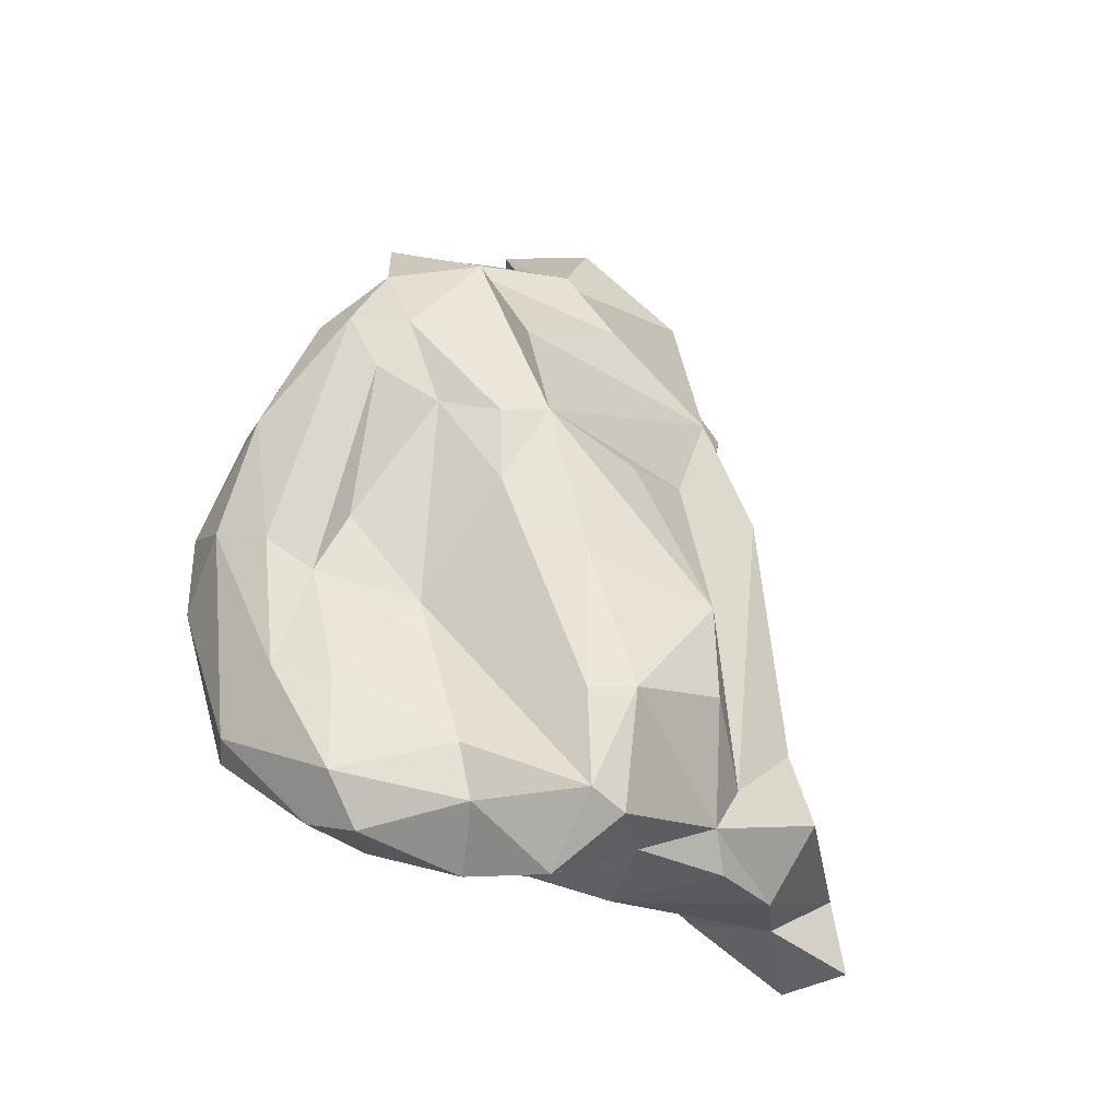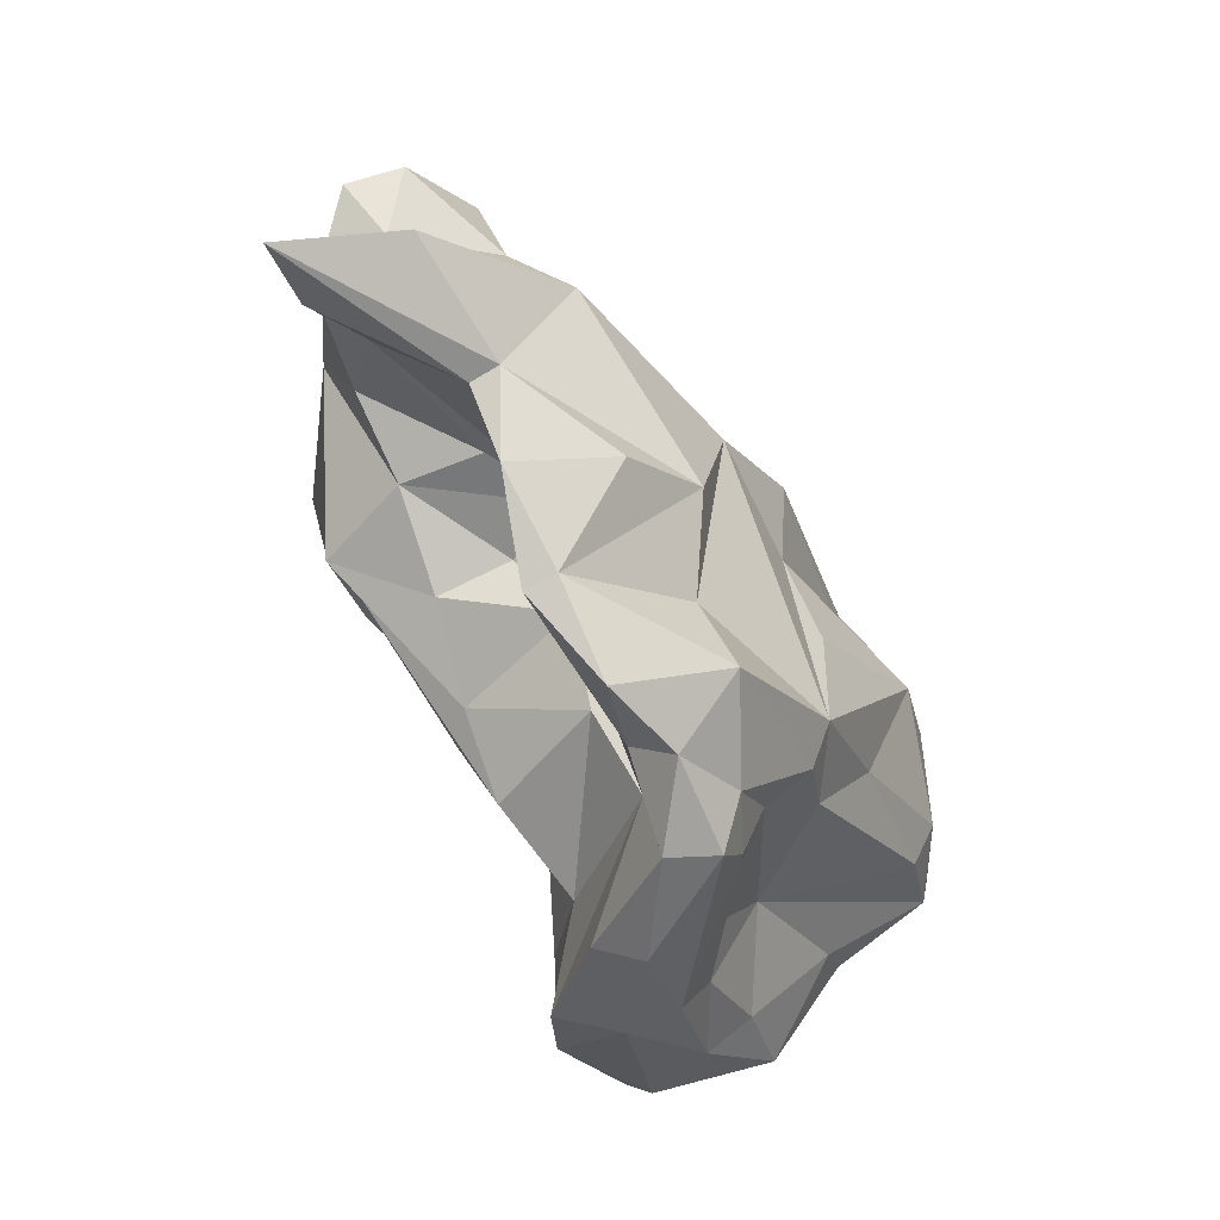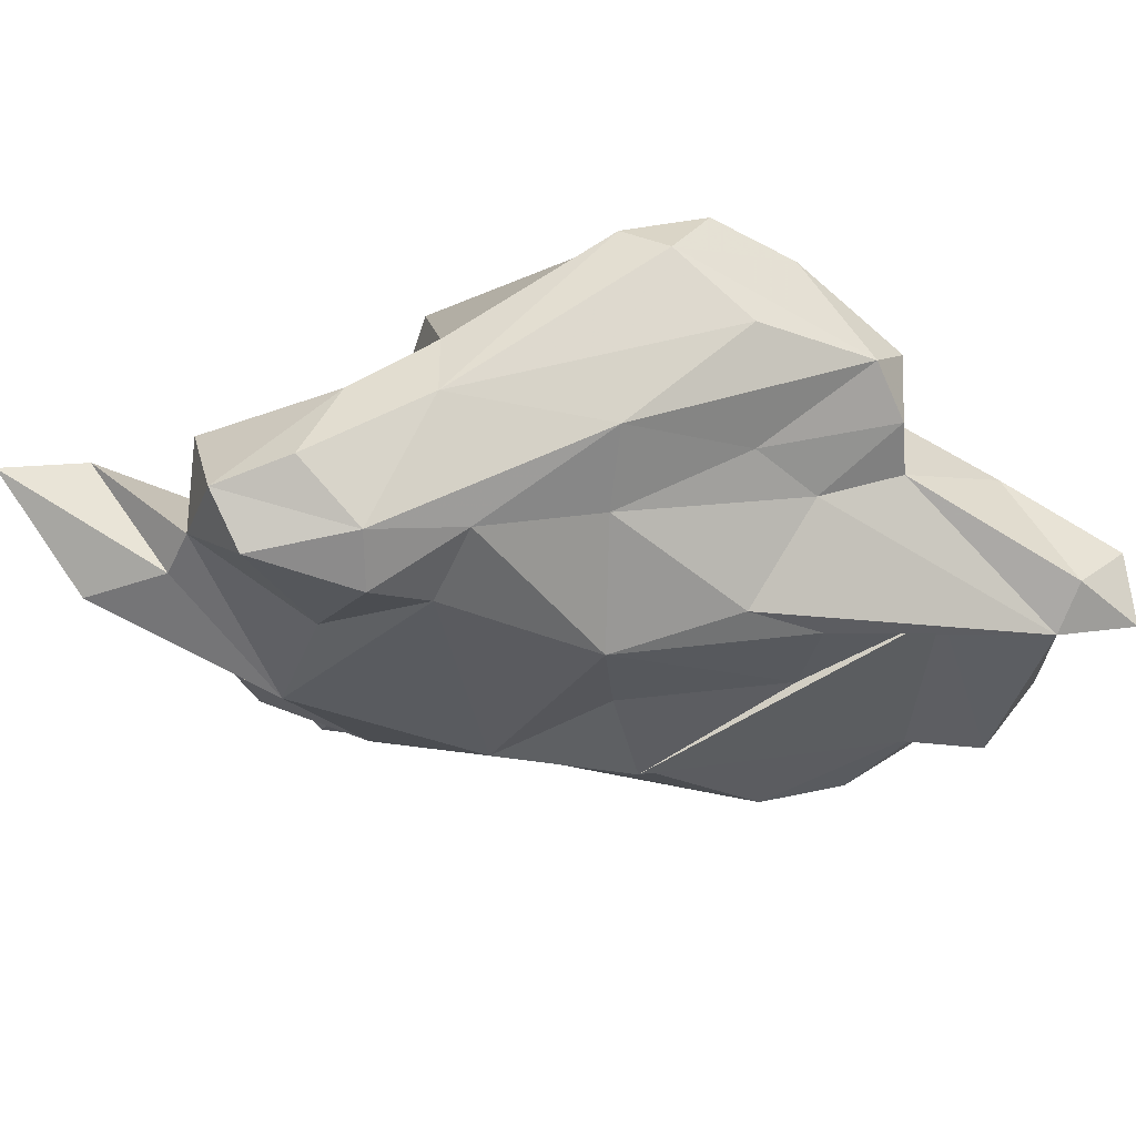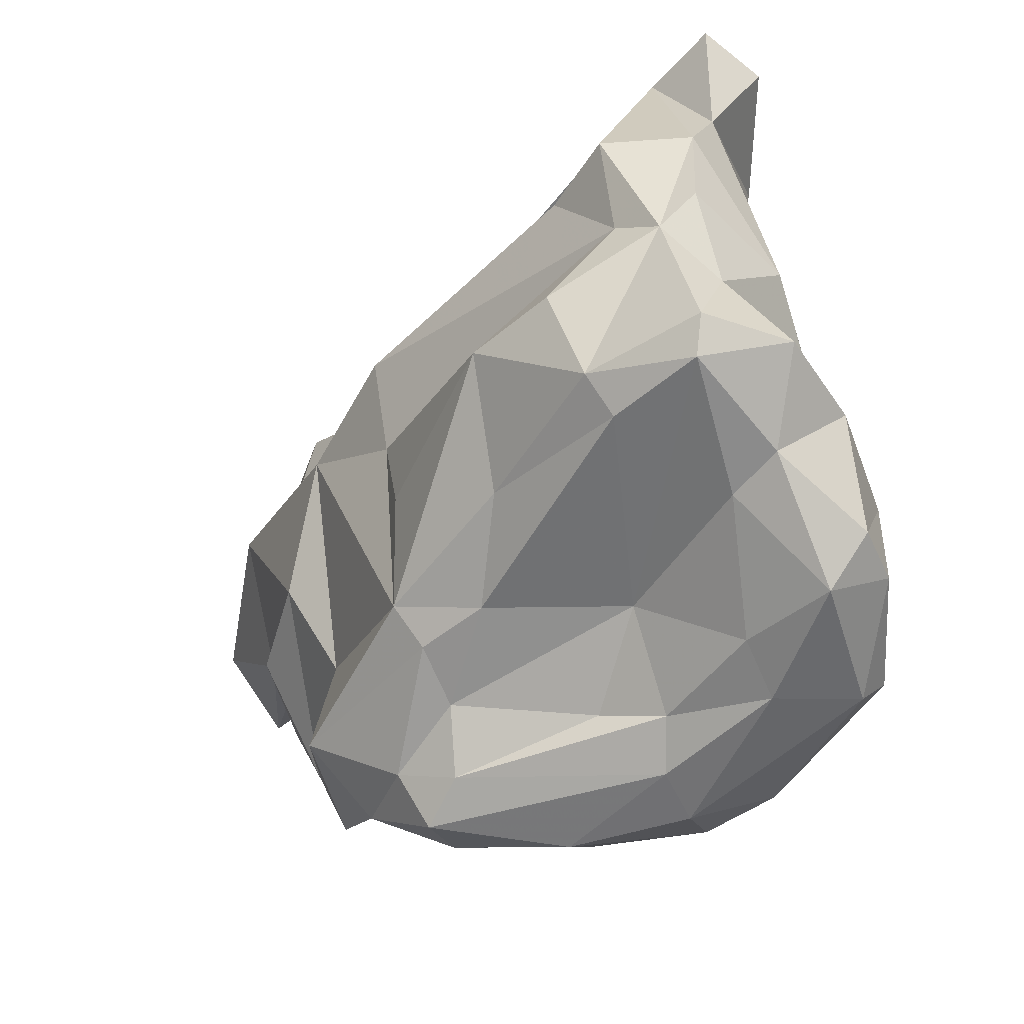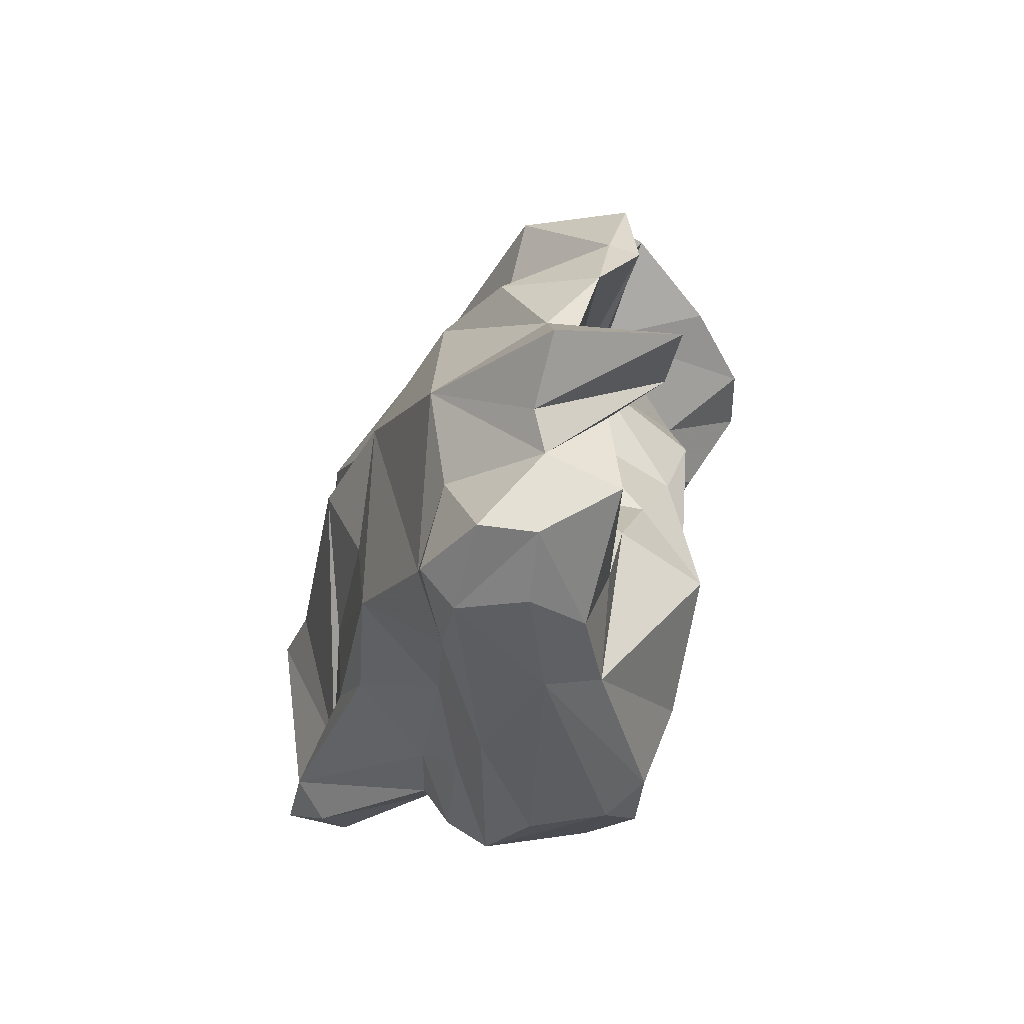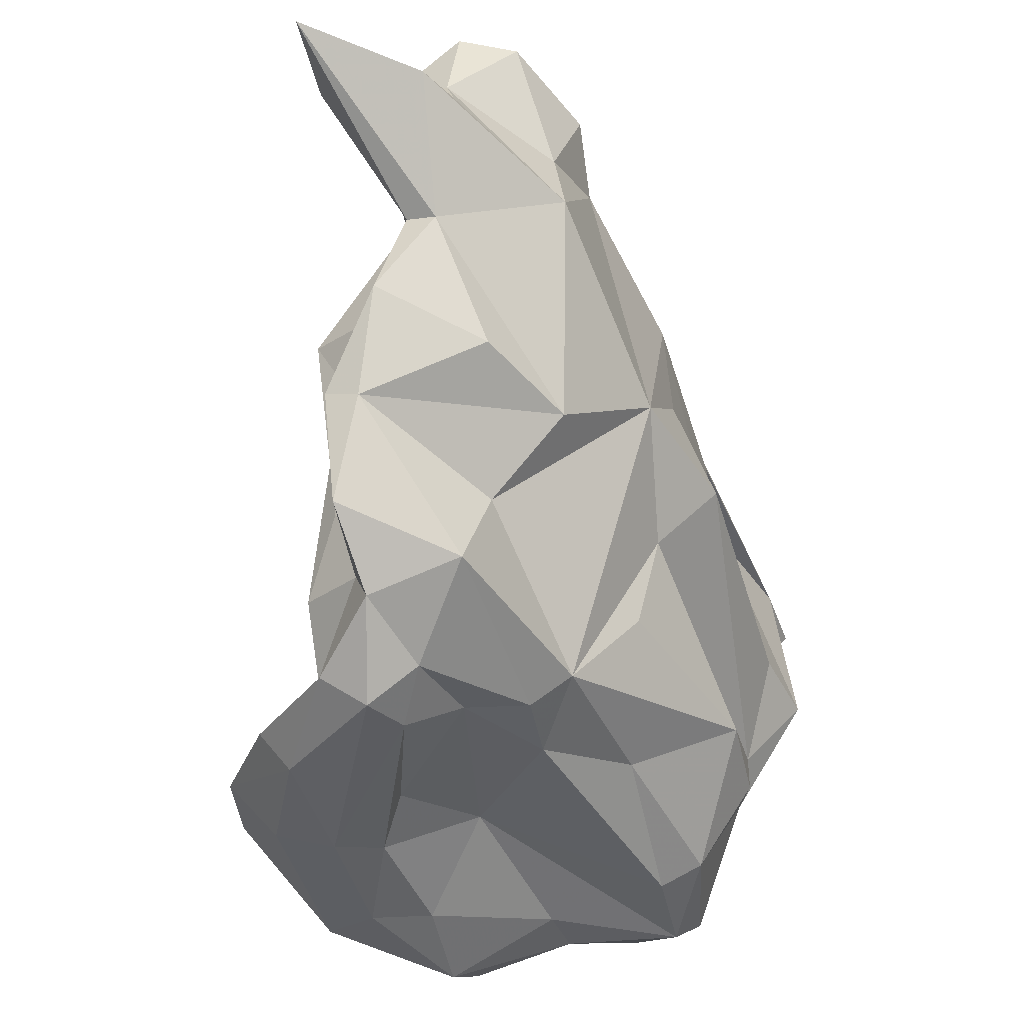
<metadata>
{"format":"obj","ext":"obj","renderer":"f3d","projection":"perspective","resolution":1024,"background":"white","views":[{"elev":-13.6,"azim":-162.4,"up":"+Y"},{"elev":64.6,"azim":142.9,"up":"+Y"},{"elev":66.1,"azim":-112.6,"up":"+Z"},{"elev":-67.9,"azim":-54.5,"up":"+Z"},{"elev":40.8,"azim":-0.6,"up":"+Y"},{"elev":-32.3,"azim":-173.8,"up":"+Z"}]}
</metadata>
<code>
v 124.3 268 97.77
v 125.7 266.8 94.4
v 123.5 270 91.59
v 123.7 265.4 97.35
v 124.5 272.5 92.32
v 126 271.3 98.59
v 125 267.4 91.29
v 125.5 273.6 86.6
v 126 269.5 87.75
v 125.3 266.9 98.84
v 126.4 275.9 96.61
v 125.5 270.9 89.08
v 126.1 264.8 97.51
v 126.5 275.2 99.61
v 126.1 281.4 94.51
v 127.5 281.7 98.04
v 125.9 268.1 88.5
v 127.7 269.5 82.98
v 127.5 277.4 101.2
v 128.1 268.8 86.04
v 128.2 282.3 92.03
v 129.6 267.5 98.16
v 127.4 273.6 83.61
v 128.2 285.6 95.49
v 127.8 281.9 101.3
v 130.2 267.7 83.16
v 130.6 268.8 95.1
v 125.9 276.8 87.36
v 129.9 274.1 101.9
v 129 282.3 88.92
v 129.9 267.4 88.88
v 130.1 286.3 104.4
v 129.8 271 101
v 130.9 284.8 106.5
v 136.2 269.5 87.81
v 132.4 269.9 98.93
v 131.4 287.8 107.8
v 130.2 288.2 106.3
v 129.6 278.6 85.28
v 131.2 275.6 103.7
v 133.3 267.8 83.84
v 130.7 280.6 104.5
v 130.8 270.8 102.6
v 132.8 269.9 102.8
v 130.6 291.2 100.3
v 132.4 281.1 84.75
v 132.4 271.1 104.1
v 132.9 268.4 89.47
v 132.3 279.6 106.6
v 131.1 289.6 103.5
v 130.9 288.8 93.23
v 128.9 273.6 82.88
v 131.2 283.8 86.07
v 132.2 291.1 107.4
v 134.1 274.5 106
v 132.6 283.7 85.14
v 134.2 293.1 103.6
v 128.5 270.3 82.25
v 136.4 272 104.2
v 134.5 284.3 108
v 133.6 285.3 96.75
v 134 288.7 108.6
v 133.1 291.6 94.35
v 132.5 270 82.29
v 135.9 287.1 84.96
v 135.8 287.2 94.21
v 134.5 292.2 104.9
v 137.9 273.6 101.5
v 138.2 273.3 98.1
v 133.4 288.2 90.39
v 133 271.9 82.46
v 135.9 286.6 107.4
v 137 276 106.8
v 135.8 283.5 97
v 134.3 291.3 107.9
v 134.1 289.7 87.37
v 135.1 277 84.33
v 136.6 283.4 107
v 134.8 284.1 84.94
v 135 286.5 99.47
v 136.1 269 90.14
v 138 270.6 93.68
v 136.1 269.1 81.52
v 137 268.8 84.85
v 137.2 291 105.4
v 134.9 295.6 102.6
v 136.7 271 80.76
v 138.5 271.5 88.95
v 136.7 290.4 103.2
v 137.1 274.2 81.84
v 138.2 274.1 105.3
v 135.8 292.6 98.81
v 136.8 291.5 102.2
v 134.7 293 98.58
v 136.7 293.1 95.85
v 135.7 284.6 93.86
v 136.9 285.9 104.2
v 138.4 291.8 92.54
v 137.3 292.1 92.26
v 138.4 277 106.1
v 137.9 287.8 88
v 137.5 280 83.83
v 137.2 289.3 86.36
v 138.6 283.3 97.54
v 140.6 282.6 101.1
v 137.6 284.3 87.5
v 137.7 274.9 92.87
v 139.8 281.7 94.32
v 138.3 278 82.84
v 138.5 277 90.31
v 136.6 285.2 83.81
v 138.6 294 103.4
v 139 296.7 104.3
v 137.6 285 100.9
v 138.7 271.6 94.42
v 137.2 284.3 90.82
v 138.1 291.2 88.77
v 140.4 279.4 94.09
v 138 269.4 81.98
v 137.5 287 83.68
v 139 274.4 102.1
v 138.7 278.6 99.91
v 139.6 277.9 103.2
v 141.6 271.7 83.11
v 140 280.7 100.6
v 139.2 278.8 90.64
v 139.1 287.1 84.7
v 141.8 283.3 84.75
v 140.8 281 91.12
v 139.8 279.1 82.43
v 141.5 276 87.2
v 139.2 274.6 81.67
v 143.5 279.8 84.62
v 141.8 279.5 82.8
v 143.6 277.1 84.28
v 141.1 272.4 82.16
v 140.7 283.4 83.29
v 140.4 279.2 87.48
g foo
f 72 75 62
f 37 75 54
f 62 75 37
f 37 54 38
f 72 62 60
f 60 62 37
f 78 72 60
f 34 37 38
f 100 78 60
f 49 37 34
f 55 60 49
f 60 37 49
f 73 60 55
f 100 60 73
f 34 42 49
f 91 100 73
f 42 40 49
f 47 55 49
f 73 55 47
f 59 91 73
f 59 73 47
f 47 49 40
f 40 43 47
f 59 47 44
f 43 44 47
f 67 75 85
f 72 85 75
f 67 54 75
f 72 97 85
f 67 50 54
f 72 78 97
f 54 50 38
f 32 38 50
f 100 123 78
f 32 34 38
f 34 32 25
f 121 123 100
f 34 25 42
f 91 121 100
f 19 42 25
f 68 121 91
f 68 91 59
f 29 42 19
f 40 42 29
f 14 19 25
f 40 29 43
f 44 68 59
f 33 43 29
f 33 29 1
f 29 19 1
f 44 43 36
f 43 33 36
f 1 19 14
f 22 33 10
f 36 33 22
f 6 1 14
f 10 33 1
f 13 22 10
f 1 4 10
f 13 10 4
f 112 113 57
f 57 113 86
f 67 112 57
f 93 112 67
f 93 67 85
f 85 89 93
f 89 85 97
f 57 45 67
f 86 45 57
f 45 50 67
f 89 97 80
f 114 80 97
f 114 97 78
f 114 78 105
f 105 78 123
f 105 123 125
f 123 122 125
f 45 32 50
f 121 122 123
f 24 32 45
f 32 24 25
f 68 69 121
f 24 16 25
f 16 11 25
f 11 14 25
f 44 69 68
f 36 69 44
f 27 69 36
f 6 14 11
f 22 27 36
f 6 3 1
f 2 22 13
f 2 27 22
f 2 4 1
f 4 2 13
f 94 86 113
f 92 94 113
f 92 113 112
f 92 112 93
f 93 89 92
f 45 86 94
f 94 51 45
f 104 114 105
f 61 92 89
f 89 80 61
f 74 114 104
f 105 125 108
f 74 61 114
f 61 80 114
f 118 125 122
f 24 45 51
f 122 121 107
f 107 121 69
f 115 107 69
f 15 16 24
f 69 82 115
f 11 16 15
f 48 82 69
f 6 11 15
f 27 48 69
f 5 6 15
f 5 3 6
f 2 31 27
f 1 3 7
f 7 31 2
f 1 7 2
f 95 94 92
f 95 92 66
f 95 63 94
f 94 63 51
f 104 105 108
f 61 66 92
f 125 129 108
f 118 129 125
f 96 66 61
f 74 104 96
f 108 96 104
f 61 74 96
f 122 110 118
f 107 110 122
f 21 15 24
f 82 107 115
f 12 15 21
f 82 48 81
f 5 15 12
f 27 31 48
f 12 3 5
f 3 12 9
f 9 7 3
f 17 7 9
f 17 31 7
f 66 98 95
f 98 99 95
f 99 63 95
f 98 66 96
f 51 63 99
f 70 51 99
f 129 116 108
f 116 96 108
f 126 129 118
f 126 118 110
f 24 51 70
f 70 53 24
f 24 53 21
f 53 30 21
f 110 107 88
f 88 107 82
f 28 21 30
f 81 35 82
f 35 88 82
f 12 21 28
f 28 8 12
f 35 81 48
f 31 35 48
f 8 9 12
f 35 31 20
f 17 9 20
f 31 17 20
f 117 99 98
f 101 117 98
f 76 99 117
f 99 76 70
f 101 98 96
f 106 101 96
f 116 106 96
f 138 106 116
f 138 116 129
f 129 126 138
f 76 53 70
f 138 126 131
f 110 131 126
f 131 110 88
f 28 30 53
f 39 28 53
f 124 88 84
f 84 88 35
f 84 35 41
f 23 28 39
f 23 8 28
f 26 41 35
f 26 35 20
f 8 23 9
f 9 23 18
f 9 18 20
f 18 26 20
f 117 101 103
f 76 117 103
f 65 76 103
f 101 127 103
f 120 65 103
f 101 106 127
f 106 128 127
f 56 76 65
f 120 111 65
f 133 128 106
f 135 133 138
f 133 106 138
f 131 135 138
f 56 53 76
f 111 79 65
f 111 102 79
f 56 65 79
f 77 79 102
f 46 56 79
f 109 77 102
f 135 131 88
f 135 88 124
f 53 56 46
f 46 79 77
f 90 77 109
f 39 53 46
f 52 46 77
f 84 119 124
f 39 46 52
f 52 77 58
f 71 77 90
f 58 77 71
f 119 84 83
f 52 23 39
f 83 84 41
f 64 58 71
f 41 64 83
f 58 23 52
f 26 58 64
f 26 64 41
f 58 18 23
f 26 18 58
f 120 103 127
f 137 120 127
f 137 127 128
f 137 128 133
f 130 120 137
f 134 130 137
f 134 137 133
f 133 135 134
f 111 120 130
f 132 130 134
f 136 134 135
f 102 111 109
f 109 111 130
f 132 134 136
f 109 130 132
f 135 124 136
f 90 109 132
f 87 132 136
f 136 124 119
f 87 90 132
f 119 87 136
f 71 90 87
f 119 83 87
f 87 64 71
f 83 64 87
g

</code>
